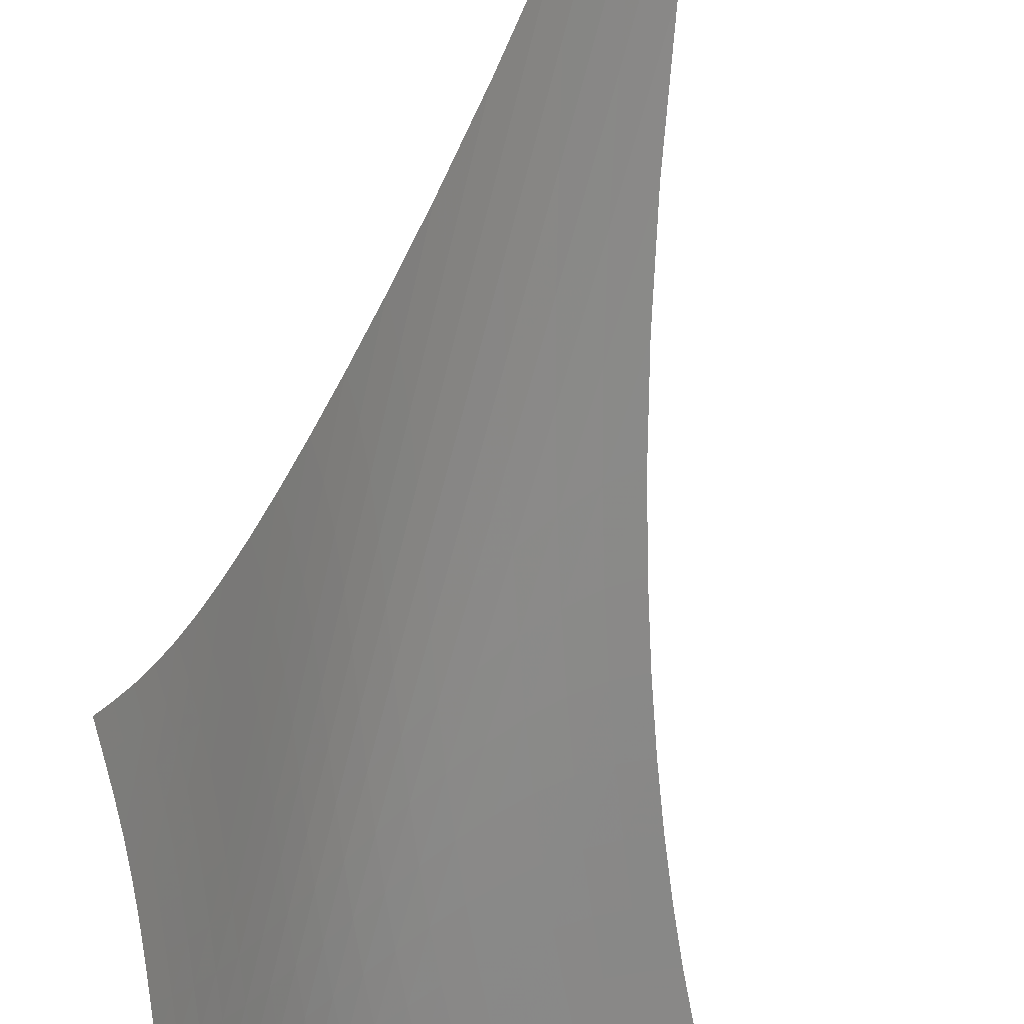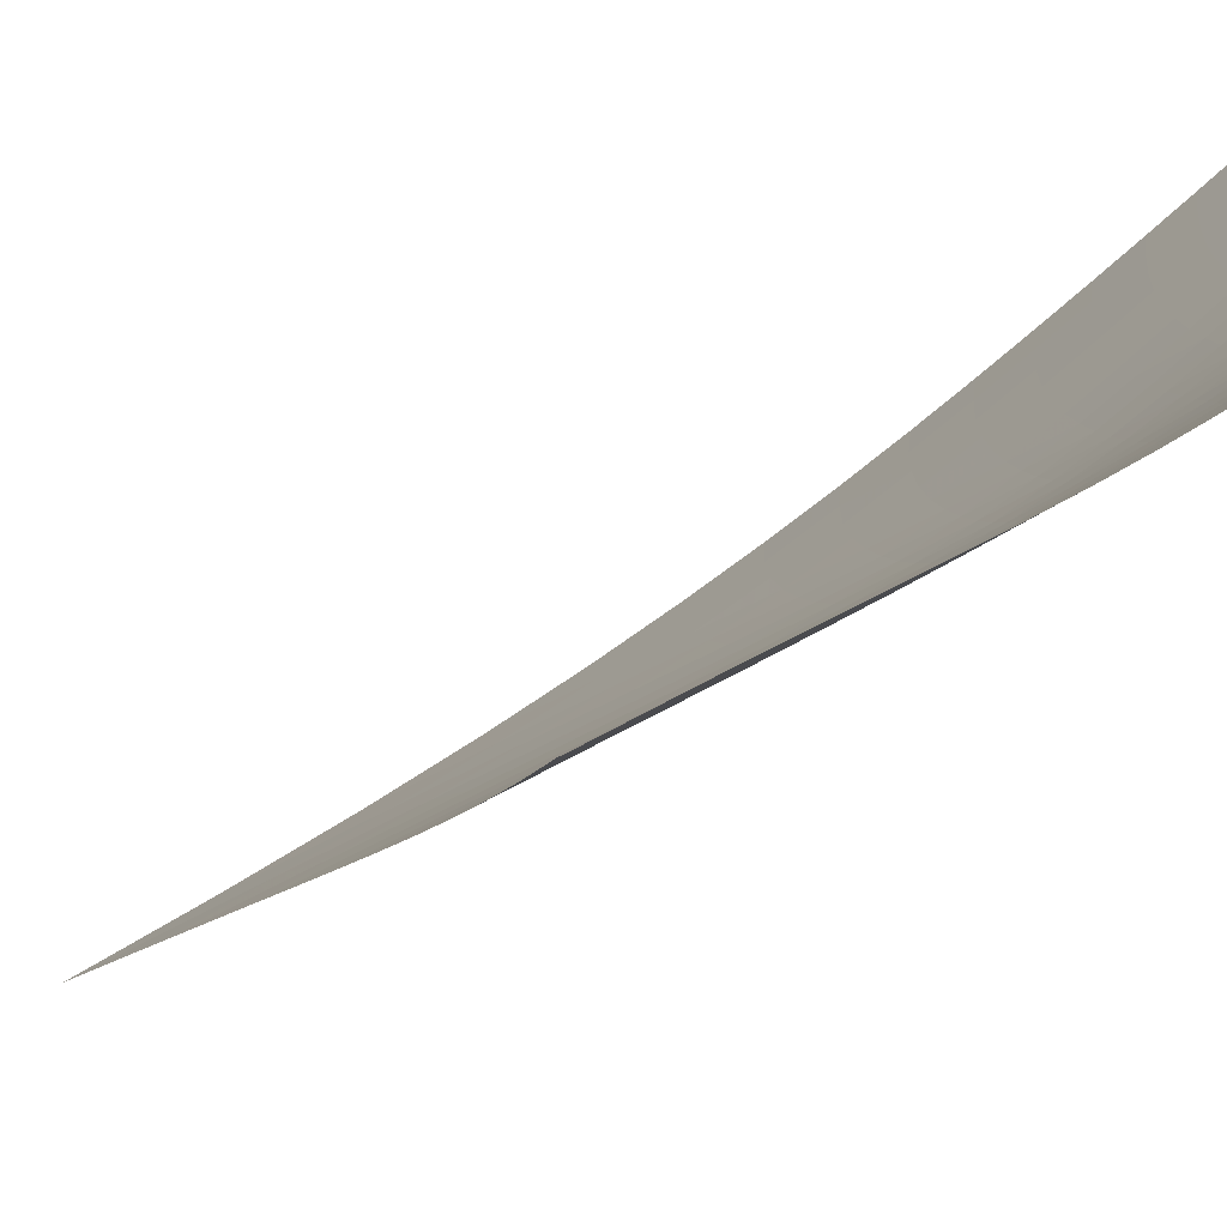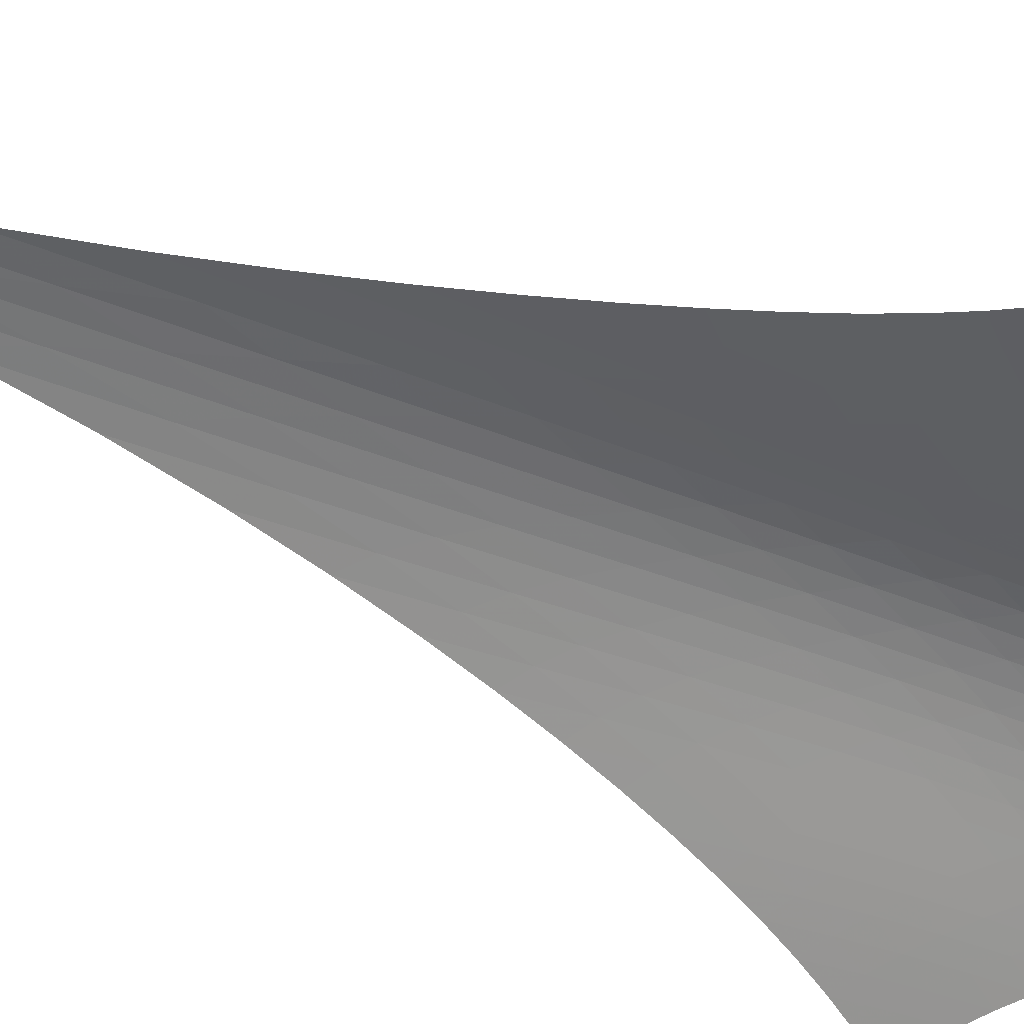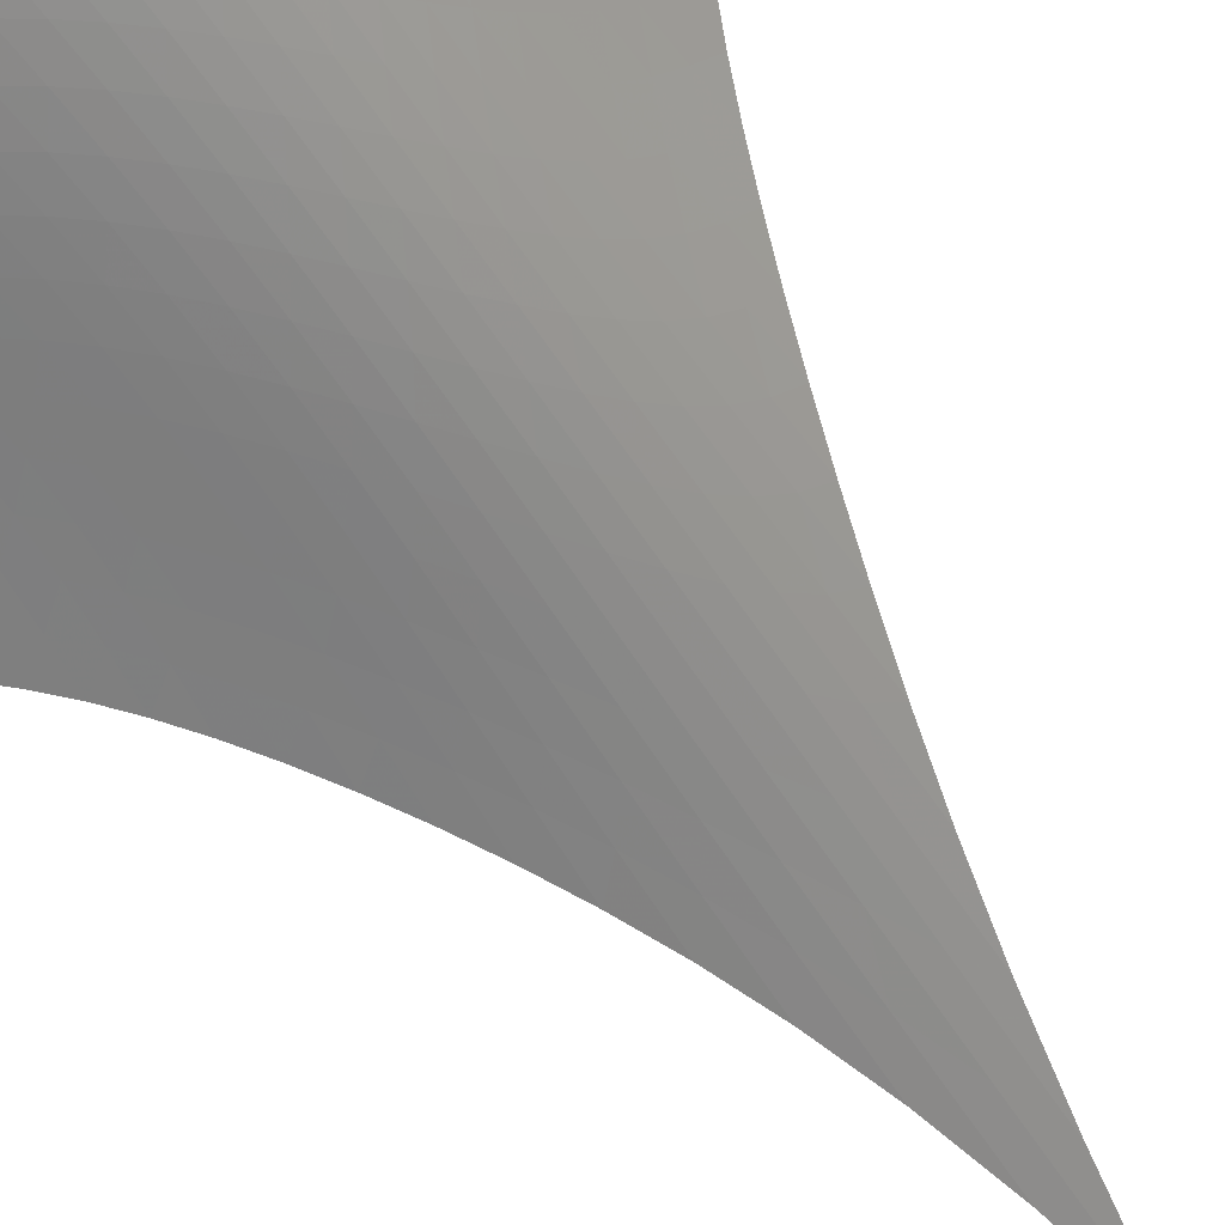
<metadata>
{"format":"obj","ext":"obj","renderer":"f3d","projection":"perspective","resolution":1024,"background":"white","views":[{"elev":-61.0,"azim":167.9,"up":"+Z"},{"elev":-21.0,"azim":-29.9,"up":"+Z"},{"elev":78.9,"azim":-69.8,"up":"+Z"},{"elev":-43.3,"azim":27.8,"up":"+Z"}]}
</metadata>
<code>
v -6.497 -0.0968 6.497
v -0.58 -28.86 12.95
v -12.95 -28.86 0.58
v -5.694 -38.83 5.694
v -12.53 -28.19 0.8858
v -12.12 -27.49 1.19
v -11.71 -26.72 1.489
v -11.3 -25.88 1.78
v -10.9 -24.94 2.066
v -10.5 -23.91 2.35
v -10.09 -22.76 2.637
v -9.682 -21.48 2.935
v -9.267 -20.06 3.249
v -8.849 -18.46 3.587
v -8.428 -16.63 3.956
v -8.01 -14.5 4.363
v -7.597 -11.97 4.816
v -7.199 -8.861 5.321
v -6.829 -4.941 5.883
v -5.883 -4.941 6.829
v -5.321 -8.861 7.199
v -4.816 -11.97 7.597
v -4.363 -14.5 8.01
v -3.956 -16.63 8.428
v -3.587 -18.46 8.849
v -3.249 -20.06 9.267
v -2.935 -21.48 9.682
v -2.637 -22.76 10.09
v -2.35 -23.91 10.5
v -2.066 -24.94 10.9
v -1.78 -25.88 11.3
v -1.489 -26.72 11.71
v -1.19 -27.49 12.12
v -0.8858 -28.19 12.53
v -0.916 -29.36 12.4
v -1.242 -29.86 11.88
v -1.551 -30.39 11.37
v -1.841 -30.94 10.88
v -2.114 -31.52 10.41
v -2.374 -32.14 9.952
v -2.629 -32.79 9.504
v -2.885 -33.46 9.063
v -3.152 -34.16 8.626
v -3.437 -34.86 8.193
v -3.745 -35.57 7.763
v -4.081 -36.26 7.336
v -4.446 -36.94 6.914
v -4.84 -37.6 6.497
v -5.258 -38.23 6.09
v -6.09 -38.23 5.258
v -6.497 -37.6 4.84
v -6.914 -36.94 4.446
v -7.336 -36.26 4.081
v -7.763 -35.57 3.745
v -8.193 -34.86 3.437
v -8.626 -34.16 3.152
v -9.063 -33.46 2.885
v -9.504 -32.79 2.629
v -9.952 -32.14 2.374
v -10.41 -31.52 2.114
v -10.88 -30.94 1.841
v -11.37 -30.39 1.551
v -11.88 -29.86 1.242
v -12.4 -29.36 0.916
v -6.256 -7.723 6.256
v -6.633 -10.62 5.71
v -7.025 -13.17 5.208
v -7.428 -15.39 4.752
v -7.839 -17.33 4.338
v -8.253 -19.05 3.961
v -8.669 -20.58 3.616
v -9.084 -21.97 3.296
v -9.498 -23.23 2.994
v -9.911 -24.37 2.703
v -10.32 -25.41 2.416
v -10.73 -26.35 2.128
v -11.15 -27.2 1.833
v -11.56 -27.98 1.531
v -11.98 -28.69 1.224
v -5.71 -10.62 6.633
v -6.093 -12.66 6.093
v -6.479 -14.66 5.589
v -6.873 -16.52 5.127
v -7.274 -18.23 4.704
v -7.681 -19.79 4.32
v -8.092 -21.23 3.968
v -8.505 -22.56 3.642
v -8.92 -23.77 3.336
v -9.336 -24.89 3.042
v -9.753 -25.92 2.753
v -10.17 -26.85 2.462
v -10.59 -27.71 2.166
v -11.02 -28.49 1.862
v -11.45 -29.2 1.552
v -5.208 -13.17 7.025
v -5.589 -14.66 6.479
v -5.967 -16.23 5.967
v -6.35 -17.78 5.494
v -6.739 -19.27 5.06
v -7.136 -20.68 4.664
v -7.54 -22 4.302
v -7.95 -23.25 3.969
v -8.364 -24.41 3.658
v -8.782 -25.49 3.361
v -9.204 -26.49 3.07
v -9.628 -27.41 2.779
v -10.06 -28.26 2.482
v -10.49 -29.03 2.177
v -10.93 -29.73 1.865
v -4.752 -15.39 7.428
v -5.127 -16.52 6.873
v -5.494 -17.78 6.35
v -5.862 -19.08 5.862
v -6.238 -20.38 5.414
v -6.622 -21.64 5.003
v -7.017 -22.86 4.628
v -7.421 -24.02 4.284
v -7.832 -25.12 3.965
v -8.25 -26.16 3.663
v -8.674 -27.13 3.37
v -9.104 -28.02 3.078
v -9.54 -28.85 2.78
v -9.982 -29.6 2.474
v -10.43 -30.29 2.16
v -4.338 -17.33 7.839
v -4.704 -18.23 7.274
v -5.06 -19.27 6.739
v -5.414 -20.38 6.238
v -5.773 -21.52 5.773
v -6.143 -22.66 5.346
v -6.525 -23.77 4.955
v -6.919 -24.85 4.597
v -7.325 -25.89 4.267
v -7.741 -26.88 3.957
v -8.166 -27.81 3.658
v -8.599 -28.68 3.362
v -9.04 -29.48 3.063
v -9.49 -30.22 2.755
v -9.948 -30.89 2.437
v -3.961 -19.05 8.253
v -4.32 -19.79 7.681
v -4.664 -20.68 7.136
v -5.003 -21.64 6.622
v -5.346 -22.66 6.143
v -5.699 -23.69 5.699
v -6.066 -24.71 5.291
v -6.448 -25.72 4.917
v -6.845 -26.7 4.572
v -7.255 -27.64 4.25
v -7.678 -28.53 3.942
v -8.112 -29.37 3.64
v -8.557 -30.15 3.336
v -9.013 -30.87 3.024
v -9.479 -31.53 2.702
v -3.616 -20.58 8.669
v -3.968 -21.23 8.092
v -4.302 -22 7.54
v -4.628 -22.86 7.017
v -4.955 -23.77 6.525
v -5.291 -24.71 6.066
v -5.641 -25.66 5.641
v -6.008 -26.61 5.249
v -6.393 -27.53 4.888
v -6.795 -28.43 4.551
v -7.213 -29.28 4.231
v -7.645 -30.09 3.919
v -8.091 -30.85 3.608
v -8.55 -31.55 3.29
v -9.023 -32.19 2.963
v -3.296 -21.97 9.084
v -3.642 -22.56 8.505
v -3.969 -23.25 7.95
v -4.284 -24.02 7.421
v -4.597 -24.85 6.919
v -4.917 -25.72 6.448
v -5.249 -26.61 6.008
v -5.6 -27.49 5.6
v -5.97 -28.37 5.221
v -6.36 -29.22 4.868
v -6.77 -30.05 4.533
v -7.197 -30.83 4.208
v -7.641 -31.57 3.887
v -8.101 -32.25 3.56
v -8.576 -32.88 3.226
v -2.994 -23.23 9.498
v -3.336 -23.77 8.92
v -3.658 -24.41 8.364
v -3.965 -25.12 7.832
v -4.267 -25.89 7.325
v -4.572 -26.7 6.845
v -4.888 -27.53 6.393
v -5.221 -28.37 5.97
v -5.575 -29.2 5.575
v -5.951 -30.02 5.205
v -6.349 -30.82 4.853
v -6.768 -31.58 4.514
v -7.207 -32.3 4.18
v -7.664 -32.96 3.844
v -8.138 -33.58 3.5
v -2.703 -24.37 9.911
v -3.042 -24.89 9.336
v -3.361 -25.49 8.782
v -3.663 -26.16 8.25
v -3.957 -26.88 7.741
v -4.25 -27.64 7.255
v -4.551 -28.43 6.795
v -4.868 -29.22 6.36
v -5.205 -30.02 5.951
v -5.565 -30.81 5.565
v -5.949 -31.58 5.197
v -6.356 -32.32 4.842
v -6.786 -33.02 4.494
v -7.237 -33.68 4.146
v -7.708 -34.29 3.793
v -2.416 -25.41 10.32
v -2.753 -25.92 9.753
v -3.07 -26.49 9.204
v -3.37 -27.13 8.674
v -3.658 -27.81 8.166
v -3.942 -28.53 7.678
v -4.231 -29.28 7.213
v -4.533 -30.05 6.77
v -4.853 -30.82 6.349
v -5.197 -31.58 5.949
v -5.566 -32.33 5.566
v -5.96 -33.05 5.195
v -6.379 -33.74 4.833
v -6.821 -34.39 4.472
v -7.284 -35 4.11
v -2.128 -26.35 10.73
v -2.462 -26.85 10.17
v -2.779 -27.41 9.628
v -3.078 -28.02 9.104
v -3.362 -28.68 8.599
v -3.64 -29.37 8.112
v -3.919 -30.09 7.645
v -4.208 -30.83 7.197
v -4.514 -31.58 6.768
v -4.842 -32.32 6.356
v -5.195 -33.05 5.96
v -5.575 -33.76 5.575
v -5.981 -34.44 5.198
v -6.412 -35.09 4.825
v -6.865 -35.69 4.453
v -1.833 -27.2 11.15
v -2.166 -27.71 10.59
v -2.482 -28.26 10.06
v -2.78 -28.85 9.54
v -3.063 -29.48 9.04
v -3.336 -30.15 8.557
v -3.608 -30.85 8.091
v -3.887 -31.57 7.641
v -4.18 -32.3 7.207
v -4.494 -33.02 6.786
v -4.833 -33.74 6.379
v -5.198 -34.44 5.981
v -5.591 -35.12 5.591
v -6.01 -35.76 5.206
v -6.453 -36.37 4.825
v -1.531 -27.98 11.56
v -1.862 -28.49 11.02
v -2.177 -29.03 10.49
v -2.474 -29.6 9.982
v -2.755 -30.22 9.49
v -3.024 -30.87 9.013
v -3.29 -31.55 8.55
v -3.56 -32.25 8.101
v -3.844 -32.96 7.664
v -4.146 -33.68 7.237
v -4.472 -34.39 6.821
v -4.825 -35.09 6.412
v -5.206 -35.76 6.01
v -5.615 -36.41 5.615
v -6.047 -37.02 5.225
v -1.224 -28.69 11.98
v -1.552 -29.2 11.45
v -1.865 -29.73 10.93
v -2.16 -30.29 10.43
v -2.437 -30.89 9.948
v -2.702 -31.53 9.479
v -2.963 -32.19 9.023
v -3.226 -32.88 8.576
v -3.5 -33.58 8.138
v -3.793 -34.29 7.708
v -4.11 -35 7.284
v -4.453 -35.69 6.865
v -4.825 -36.37 6.453
v -5.225 -37.02 6.047
v -5.649 -37.64 5.649
f 289 49 4
f 289 4 50
f 5 79 64
f 5 64 3
f 79 94 63
f 79 63 64
f 94 109 62
f 94 62 63
f 109 124 61
f 109 61 62
f 124 139 60
f 124 60 61
f 139 154 59
f 139 59 60
f 154 169 58
f 154 58 59
f 169 184 57
f 169 57 58
f 184 199 56
f 184 56 57
f 199 214 55
f 199 55 56
f 214 229 54
f 214 54 55
f 229 244 53
f 229 53 54
f 244 259 52
f 244 52 53
f 259 274 51
f 259 51 52
f 274 289 50
f 274 50 51
f 1 20 65
f 1 65 19
f 19 65 66
f 19 66 18
f 18 66 67
f 18 67 17
f 17 67 68
f 17 68 16
f 16 68 69
f 16 69 15
f 15 69 70
f 15 70 14
f 14 70 71
f 14 71 13
f 13 71 72
f 13 72 12
f 12 72 73
f 12 73 11
f 11 73 74
f 11 74 10
f 10 74 75
f 10 75 9
f 9 75 76
f 9 76 8
f 8 76 77
f 8 77 7
f 7 77 78
f 7 78 6
f 6 78 79
f 6 79 5
f 20 21 80
f 20 80 65
f 65 80 81
f 65 81 66
f 66 81 82
f 66 82 67
f 67 82 83
f 67 83 68
f 68 83 84
f 68 84 69
f 69 84 85
f 69 85 70
f 70 85 86
f 70 86 71
f 71 86 87
f 71 87 72
f 72 87 88
f 72 88 73
f 73 88 89
f 73 89 74
f 74 89 90
f 74 90 75
f 75 90 91
f 75 91 76
f 76 91 92
f 76 92 77
f 77 92 93
f 77 93 78
f 78 93 94
f 78 94 79
f 21 22 95
f 21 95 80
f 80 95 96
f 80 96 81
f 81 96 97
f 81 97 82
f 82 97 98
f 82 98 83
f 83 98 99
f 83 99 84
f 84 99 100
f 84 100 85
f 85 100 101
f 85 101 86
f 86 101 102
f 86 102 87
f 87 102 103
f 87 103 88
f 88 103 104
f 88 104 89
f 89 104 105
f 89 105 90
f 90 105 106
f 90 106 91
f 91 106 107
f 91 107 92
f 92 107 108
f 92 108 93
f 93 108 109
f 93 109 94
f 22 23 110
f 22 110 95
f 95 110 111
f 95 111 96
f 96 111 112
f 96 112 97
f 97 112 113
f 97 113 98
f 98 113 114
f 98 114 99
f 99 114 115
f 99 115 100
f 100 115 116
f 100 116 101
f 101 116 117
f 101 117 102
f 102 117 118
f 102 118 103
f 103 118 119
f 103 119 104
f 104 119 120
f 104 120 105
f 105 120 121
f 105 121 106
f 106 121 122
f 106 122 107
f 107 122 123
f 107 123 108
f 108 123 124
f 108 124 109
f 23 24 125
f 23 125 110
f 110 125 126
f 110 126 111
f 111 126 127
f 111 127 112
f 112 127 128
f 112 128 113
f 113 128 129
f 113 129 114
f 114 129 130
f 114 130 115
f 115 130 131
f 115 131 116
f 116 131 132
f 116 132 117
f 117 132 133
f 117 133 118
f 118 133 134
f 118 134 119
f 119 134 135
f 119 135 120
f 120 135 136
f 120 136 121
f 121 136 137
f 121 137 122
f 122 137 138
f 122 138 123
f 123 138 139
f 123 139 124
f 24 25 140
f 24 140 125
f 125 140 141
f 125 141 126
f 126 141 142
f 126 142 127
f 127 142 143
f 127 143 128
f 128 143 144
f 128 144 129
f 129 144 145
f 129 145 130
f 130 145 146
f 130 146 131
f 131 146 147
f 131 147 132
f 132 147 148
f 132 148 133
f 133 148 149
f 133 149 134
f 134 149 150
f 134 150 135
f 135 150 151
f 135 151 136
f 136 151 152
f 136 152 137
f 137 152 153
f 137 153 138
f 138 153 154
f 138 154 139
f 25 26 155
f 25 155 140
f 140 155 156
f 140 156 141
f 141 156 157
f 141 157 142
f 142 157 158
f 142 158 143
f 143 158 159
f 143 159 144
f 144 159 160
f 144 160 145
f 145 160 161
f 145 161 146
f 146 161 162
f 146 162 147
f 147 162 163
f 147 163 148
f 148 163 164
f 148 164 149
f 149 164 165
f 149 165 150
f 150 165 166
f 150 166 151
f 151 166 167
f 151 167 152
f 152 167 168
f 152 168 153
f 153 168 169
f 153 169 154
f 26 27 170
f 26 170 155
f 155 170 171
f 155 171 156
f 156 171 172
f 156 172 157
f 157 172 173
f 157 173 158
f 158 173 174
f 158 174 159
f 159 174 175
f 159 175 160
f 160 175 176
f 160 176 161
f 161 176 177
f 161 177 162
f 162 177 178
f 162 178 163
f 163 178 179
f 163 179 164
f 164 179 180
f 164 180 165
f 165 180 181
f 165 181 166
f 166 181 182
f 166 182 167
f 167 182 183
f 167 183 168
f 168 183 184
f 168 184 169
f 27 28 185
f 27 185 170
f 170 185 186
f 170 186 171
f 171 186 187
f 171 187 172
f 172 187 188
f 172 188 173
f 173 188 189
f 173 189 174
f 174 189 190
f 174 190 175
f 175 190 191
f 175 191 176
f 176 191 192
f 176 192 177
f 177 192 193
f 177 193 178
f 178 193 194
f 178 194 179
f 179 194 195
f 179 195 180
f 180 195 196
f 180 196 181
f 181 196 197
f 181 197 182
f 182 197 198
f 182 198 183
f 183 198 199
f 183 199 184
f 28 29 200
f 28 200 185
f 185 200 201
f 185 201 186
f 186 201 202
f 186 202 187
f 187 202 203
f 187 203 188
f 188 203 204
f 188 204 189
f 189 204 205
f 189 205 190
f 190 205 206
f 190 206 191
f 191 206 207
f 191 207 192
f 192 207 208
f 192 208 193
f 193 208 209
f 193 209 194
f 194 209 210
f 194 210 195
f 195 210 211
f 195 211 196
f 196 211 212
f 196 212 197
f 197 212 213
f 197 213 198
f 198 213 214
f 198 214 199
f 29 30 215
f 29 215 200
f 200 215 216
f 200 216 201
f 201 216 217
f 201 217 202
f 202 217 218
f 202 218 203
f 203 218 219
f 203 219 204
f 204 219 220
f 204 220 205
f 205 220 221
f 205 221 206
f 206 221 222
f 206 222 207
f 207 222 223
f 207 223 208
f 208 223 224
f 208 224 209
f 209 224 225
f 209 225 210
f 210 225 226
f 210 226 211
f 211 226 227
f 211 227 212
f 212 227 228
f 212 228 213
f 213 228 229
f 213 229 214
f 30 31 230
f 30 230 215
f 215 230 231
f 215 231 216
f 216 231 232
f 216 232 217
f 217 232 233
f 217 233 218
f 218 233 234
f 218 234 219
f 219 234 235
f 219 235 220
f 220 235 236
f 220 236 221
f 221 236 237
f 221 237 222
f 222 237 238
f 222 238 223
f 223 238 239
f 223 239 224
f 224 239 240
f 224 240 225
f 225 240 241
f 225 241 226
f 226 241 242
f 226 242 227
f 227 242 243
f 227 243 228
f 228 243 244
f 228 244 229
f 31 32 245
f 31 245 230
f 230 245 246
f 230 246 231
f 231 246 247
f 231 247 232
f 232 247 248
f 232 248 233
f 233 248 249
f 233 249 234
f 234 249 250
f 234 250 235
f 235 250 251
f 235 251 236
f 236 251 252
f 236 252 237
f 237 252 253
f 237 253 238
f 238 253 254
f 238 254 239
f 239 254 255
f 239 255 240
f 240 255 256
f 240 256 241
f 241 256 257
f 241 257 242
f 242 257 258
f 242 258 243
f 243 258 259
f 243 259 244
f 32 33 260
f 32 260 245
f 245 260 261
f 245 261 246
f 246 261 262
f 246 262 247
f 247 262 263
f 247 263 248
f 248 263 264
f 248 264 249
f 249 264 265
f 249 265 250
f 250 265 266
f 250 266 251
f 251 266 267
f 251 267 252
f 252 267 268
f 252 268 253
f 253 268 269
f 253 269 254
f 254 269 270
f 254 270 255
f 255 270 271
f 255 271 256
f 256 271 272
f 256 272 257
f 257 272 273
f 257 273 258
f 258 273 274
f 258 274 259
f 33 34 275
f 33 275 260
f 260 275 276
f 260 276 261
f 261 276 277
f 261 277 262
f 262 277 278
f 262 278 263
f 263 278 279
f 263 279 264
f 264 279 280
f 264 280 265
f 265 280 281
f 265 281 266
f 266 281 282
f 266 282 267
f 267 282 283
f 267 283 268
f 268 283 284
f 268 284 269
f 269 284 285
f 269 285 270
f 270 285 286
f 270 286 271
f 271 286 287
f 271 287 272
f 272 287 288
f 272 288 273
f 273 288 289
f 273 289 274
f 34 2 35
f 34 35 275
f 275 35 36
f 275 36 276
f 276 36 37
f 276 37 277
f 277 37 38
f 277 38 278
f 278 38 39
f 278 39 279
f 279 39 40
f 279 40 280
f 280 40 41
f 280 41 281
f 281 41 42
f 281 42 282
f 282 42 43
f 282 43 283
f 283 43 44
f 283 44 284
f 284 44 45
f 284 45 285
f 285 45 46
f 285 46 286
f 286 46 47
f 286 47 287
f 287 47 48
f 287 48 288
f 288 48 49
f 288 49 289

</code>
